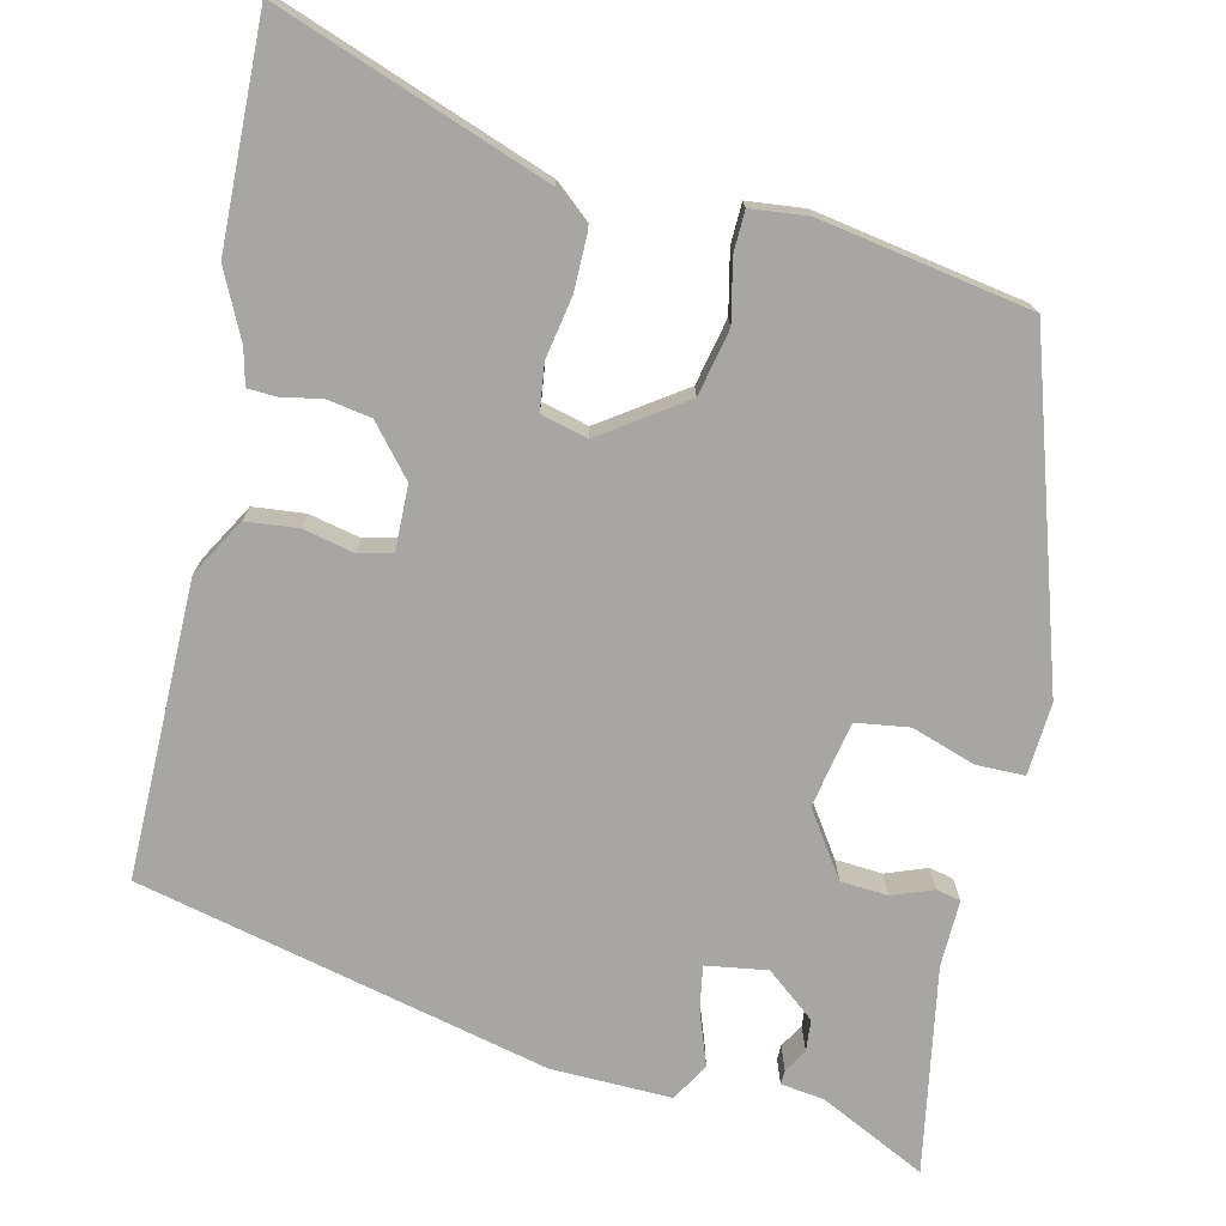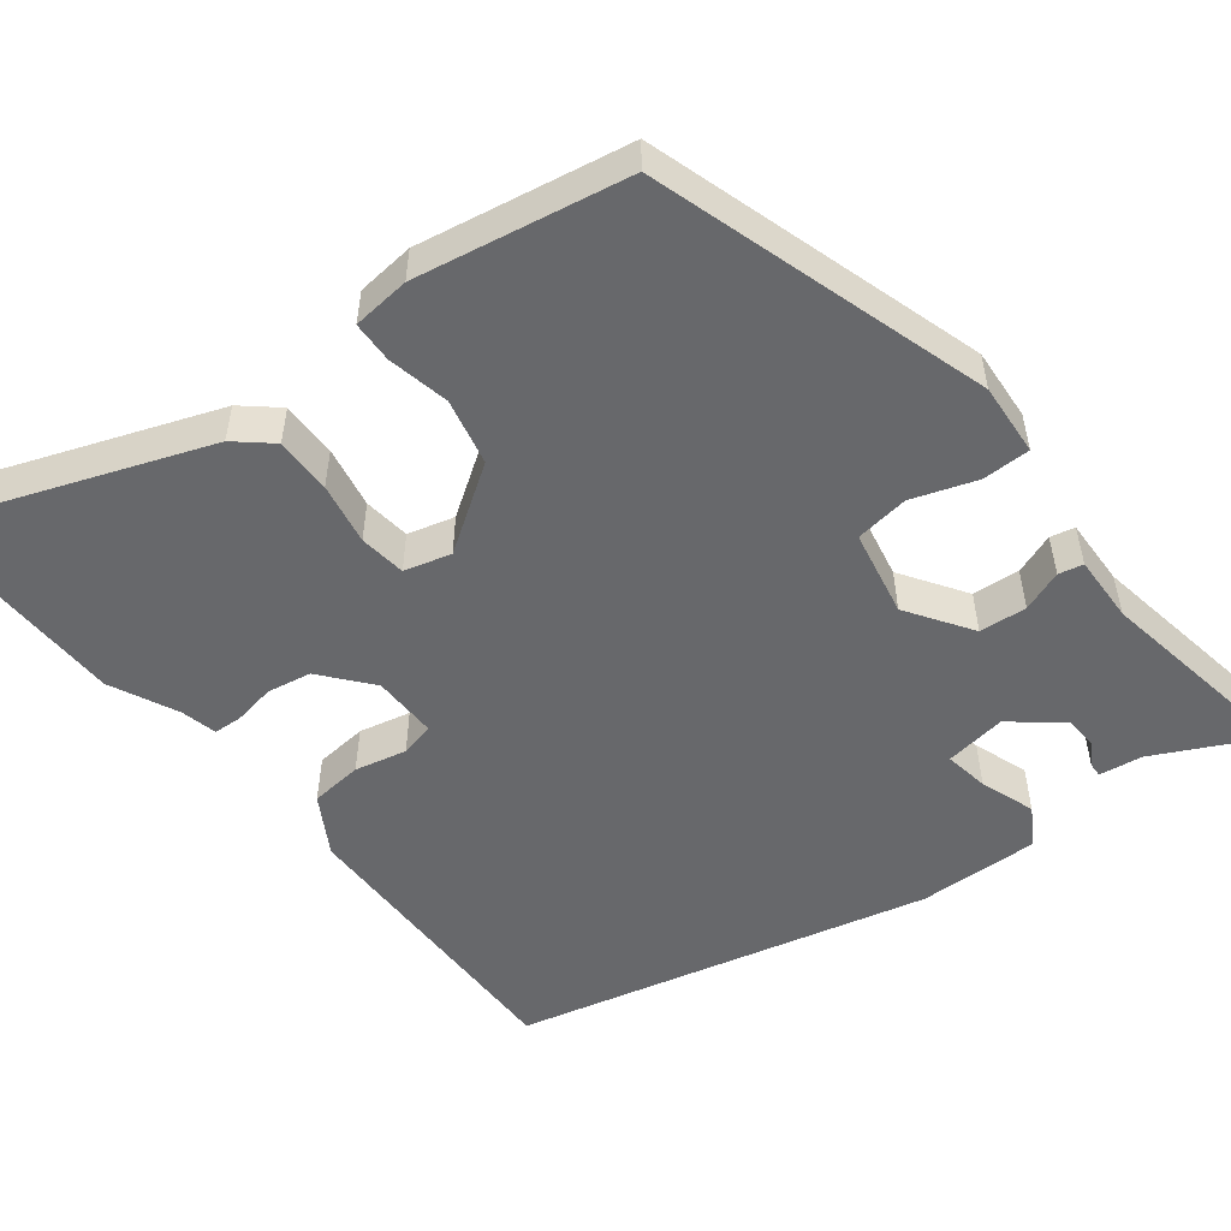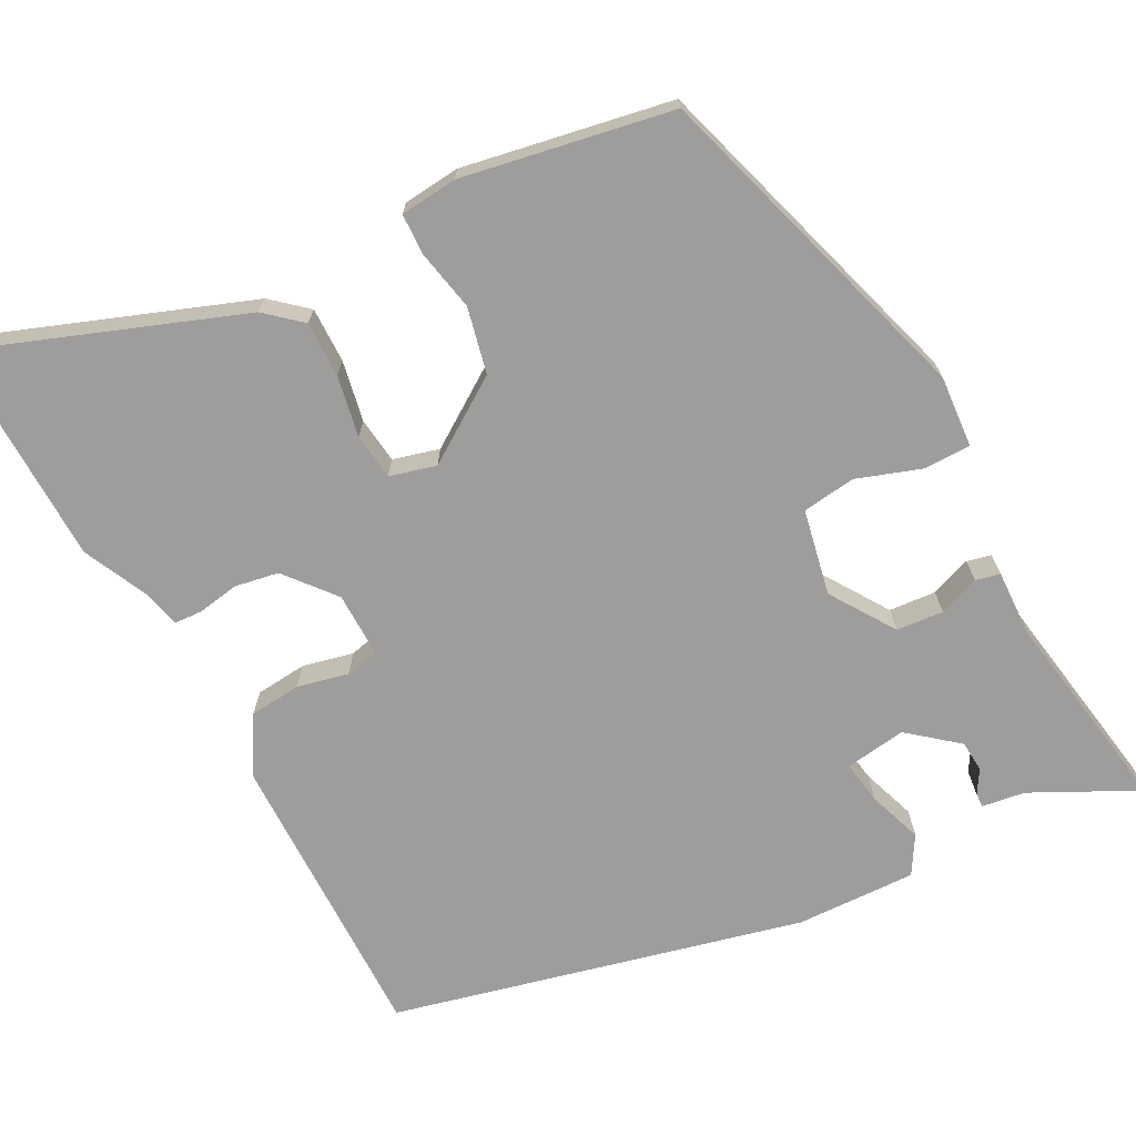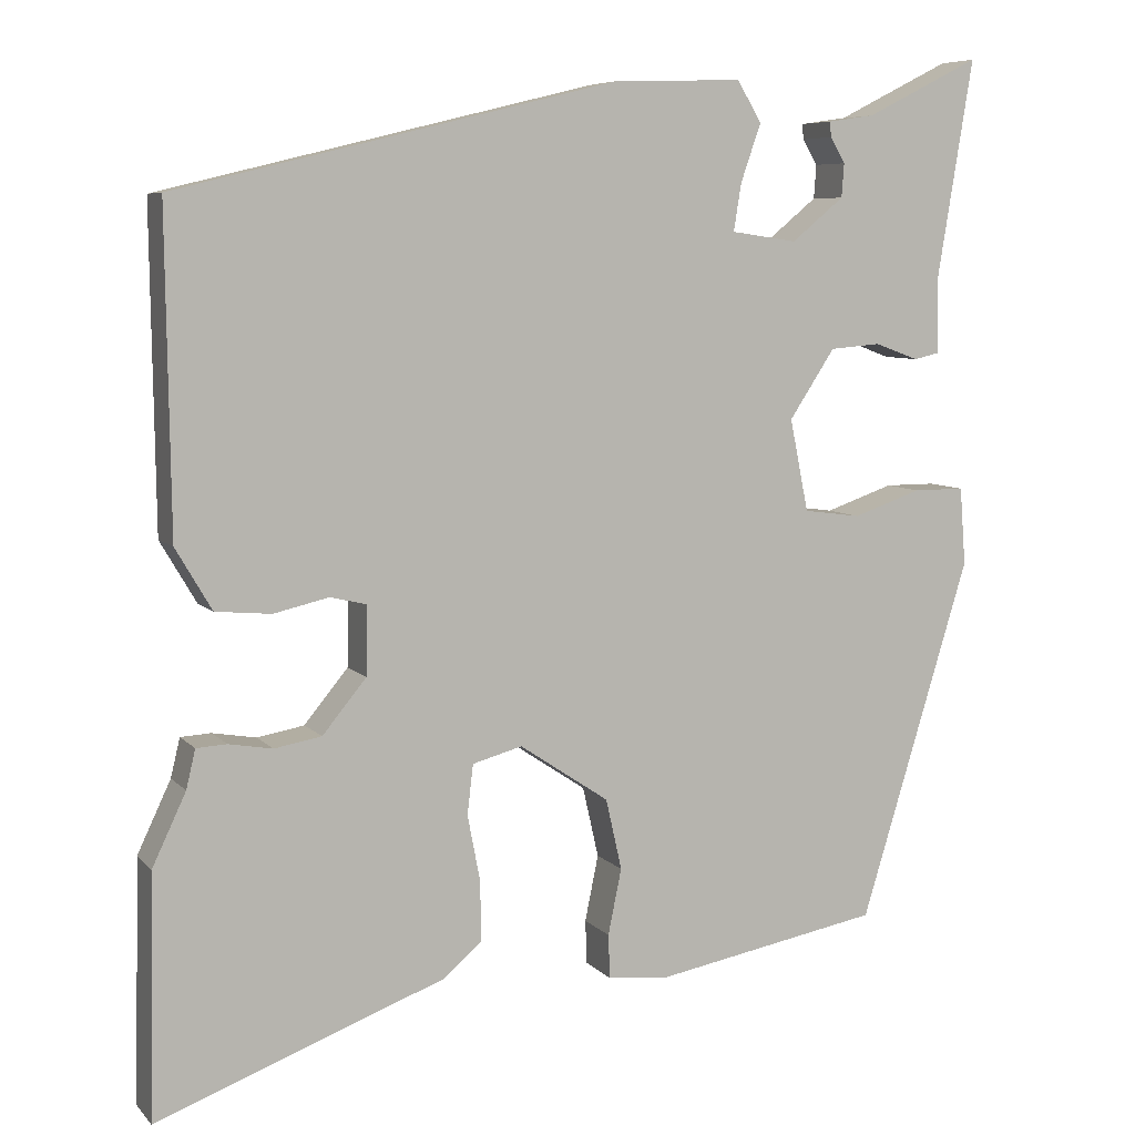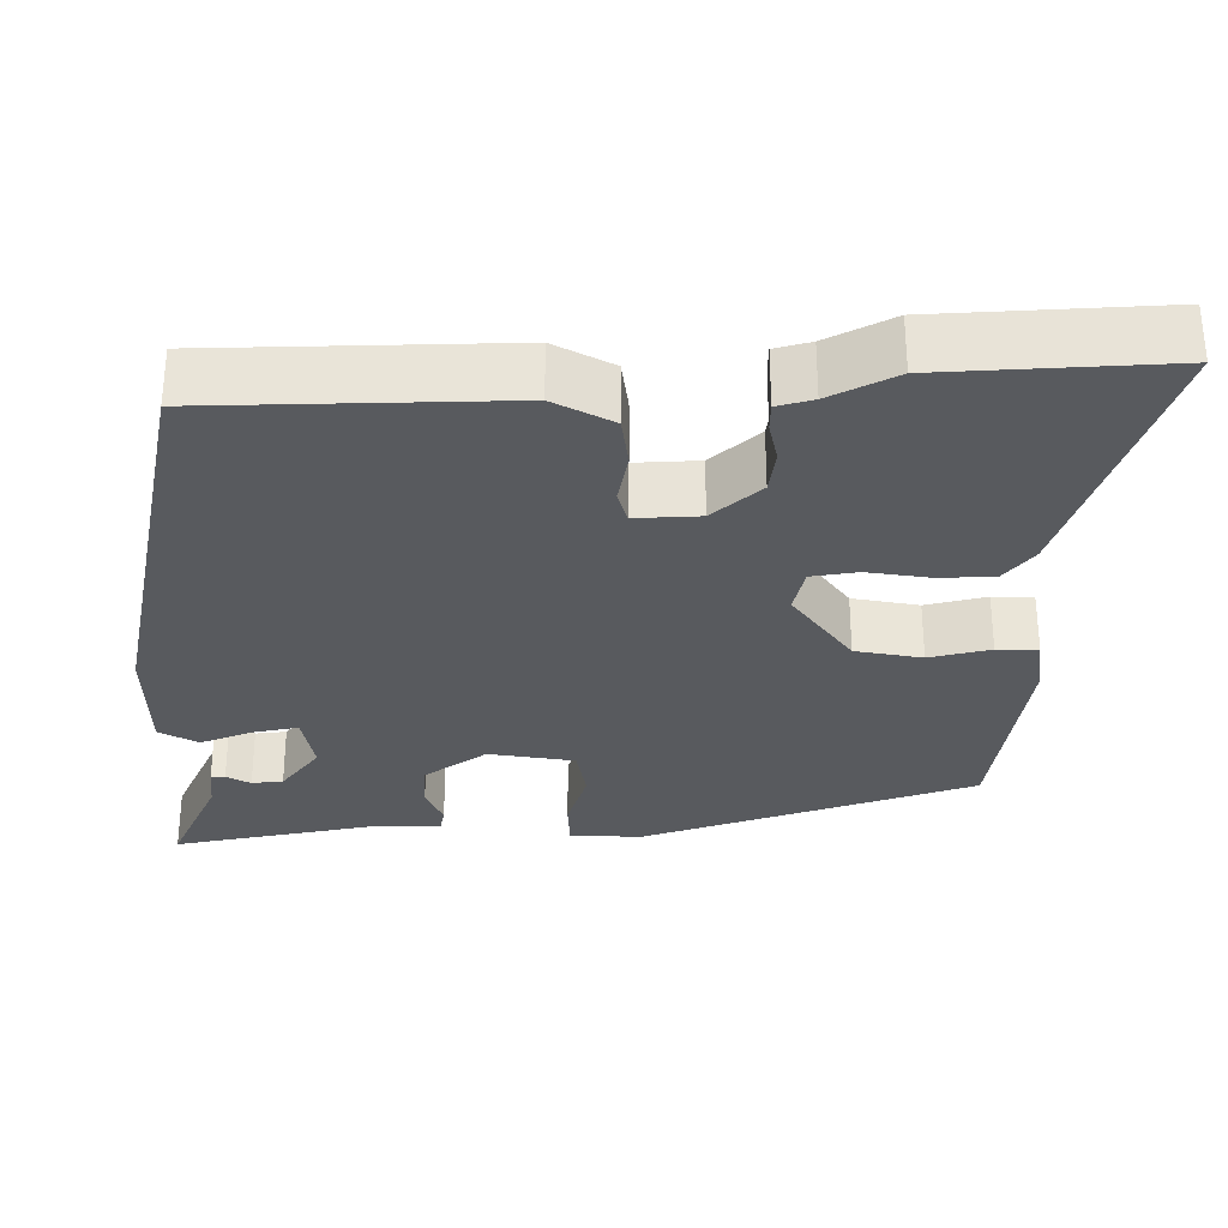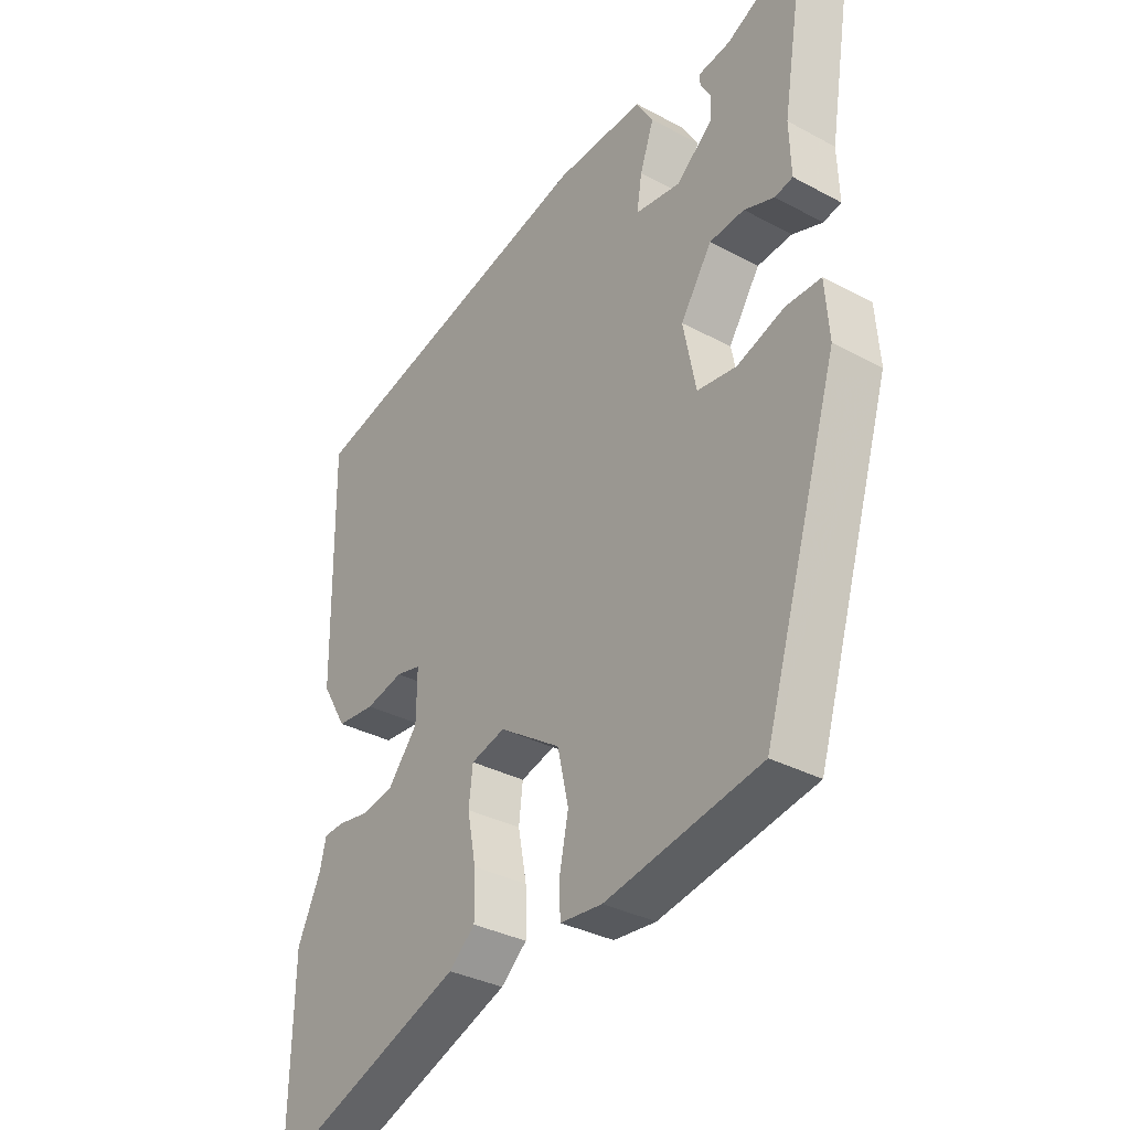
<metadata>
{"format":"obj","ext":"obj","renderer":"f3d","projection":"perspective","resolution":1024,"background":"white","views":[{"elev":-74.3,"azim":167.5,"up":"+Y"},{"elev":-52.5,"azim":-141.9,"up":"+Y"},{"elev":-70.6,"azim":-152.1,"up":"+Y"},{"elev":7.1,"azim":157.7,"up":"+Z"},{"elev":-30.6,"azim":92.3,"up":"+Y"},{"elev":-33.7,"azim":-126.2,"up":"+Z"}]}
</metadata>
<code>
v -0.386 0.07 -0.471
v -0.516 0.07 -0.044
v -0.509 0.07 0.048
v -0.448 0.07 0.048
v -0.367 0.07 0.02
v -0.299 0.07 0.029
v -0.277 0.07 0.138
v -0.331 0.07 0.22
v -0.391 0.07 0.225
v -0.443 0.07 0.206
v -0.474 0.07 0.213
v -0.471 0.07 0.298
v -0.514 0.07 0.561
v -0.379 0.07 0.493
v -0.324 0.07 0.485
v -0.325 0.07 0.467
v -0.343 0.07 0.437
v -0.34 0.07 0.397
v -0.278 0.07 0.346
v -0.2 0.07 0.357
v -0.209 0.07 0.413
v -0.233 0.07 0.482
v -0.204 0.07 0.53
v -0.051 0.07 0.525
v 0.471 0.07 0.397
v 0.466 0.07 0.02
v 0.423 0.07 -0.053
v 0.357 0.07 -0.059
v 0.292 0.07 -0.044
v 0.249 0.07 -0.054
v 0.25 0.07 -0.136
v 0.302 0.07 -0.199
v 0.358 0.07 -0.209
v 0.41 0.07 -0.2
v 0.446 0.07 -0.202
v 0.457 0.07 -0.248
v 0.497 0.07 -0.333
v 0.503 0.07 -0.619
v 0.16 0.07 -0.491
v 0.115 0.07 -0.452
v 0.116 0.07 -0.381
v 0.131 0.07 -0.303
v 0.124 0.07 -0.244
v 0.065 0.07 -0.228
v -0.041 0.07 -0.299
v -0.06 0.07 -0.383
v -0.044 0.07 -0.461
v -0.046 0.07 -0.513
v -0.119 0.07 -0.52
v -0.386 0 -0.471
v -0.516 0 -0.044
v -0.509 0 0.048
v -0.448 0 0.048
v -0.367 0 0.02
v -0.299 0 0.029
v -0.277 0 0.138
v -0.331 0 0.22
v -0.391 0 0.225
v -0.443 0 0.206
v -0.474 0 0.213
v -0.471 0 0.298
v -0.514 0 0.561
v -0.379 0 0.493
v -0.324 0 0.485
v -0.325 0 0.467
v -0.343 0 0.437
v -0.34 0 0.397
v -0.278 0 0.346
v -0.2 0 0.357
v -0.209 0 0.413
v -0.233 0 0.482
v -0.204 0 0.53
v -0.051 0 0.525
v 0.471 0 0.397
v 0.466 0 0.02
v 0.423 0 -0.053
v 0.357 0 -0.059
v 0.292 0 -0.044
v 0.249 0 -0.054
v 0.25 0 -0.136
v 0.302 0 -0.199
v 0.358 0 -0.209
v 0.41 0 -0.2
v 0.446 0 -0.202
v 0.457 0 -0.248
v 0.497 0 -0.333
v 0.503 0 -0.619
v 0.16 0 -0.491
v 0.115 0 -0.452
v 0.116 0 -0.381
v 0.131 0 -0.303
v 0.124 0 -0.244
v 0.065 0 -0.228
v -0.041 0 -0.299
v -0.06 0 -0.383
v -0.044 0 -0.461
v -0.046 0 -0.513
v -0.119 0 -0.52
f 46 47 48 49
f 45 46 49 1
f 44 45 1 2
f 43 44 2 3
f 39 40 41 42
f 39 42 43
f 36 37 38 39
f 36 39 43
f 33 34 35 36
f 32 33 36 43
f 31 32 43 3
f 26 27 28 29
f 26 29 30
f 25 26 30
f 24 25 30
f 21 22 23 24
f 20 21 24 30
f 19 20 30 31
f 14 15 16 17
f 12 13 14 17
f 12 17 18
f 9 10 11 12
f 8 9 12 18
f 7 8 18 19
f 3 4 5
f 31 3 5
f 31 5 6
f 7 19 31
f 6 7 31
f 98 97 96 95
f 50 98 95 94
f 51 50 94 93
f 52 51 93 92
f 91 90 89 88
f 92 91 88
f 88 87 86 85
f 92 88 85
f 85 84 83 82
f 92 85 82 81
f 52 92 81 80
f 78 77 76 75
f 79 78 75
f 79 75 74
f 79 74 73
f 73 72 71 70
f 79 73 70 69
f 80 79 69 68
f 66 65 64 63
f 66 63 62 61
f 67 66 61
f 61 60 59 58
f 67 61 58 57
f 68 67 57 56
f 54 53 52
f 54 52 80
f 55 54 80
f 80 68 56
f 80 56 55
f 1 50 51 2
f 2 51 52 3
f 3 52 53 4
f 4 53 54 5
f 5 54 55 6
f 6 55 56 7
f 7 56 57 8
f 8 57 58 9
f 9 58 59 10
f 10 59 60 11
f 11 60 61 12
f 12 61 62 13
f 13 62 63 14
f 14 63 64 15
f 15 64 65 16
f 16 65 66 17
f 17 66 67 18
f 18 67 68 19
f 19 68 69 20
f 20 69 70 21
f 21 70 71 22
f 22 71 72 23
f 23 72 73 24
f 24 73 74 25
f 25 74 75 26
f 26 75 76 27
f 27 76 77 28
f 28 77 78 29
f 29 78 79 30
f 30 79 80 31
f 31 80 81 32
f 32 81 82 33
f 33 82 83 34
f 34 83 84 35
f 35 84 85 36
f 36 85 86 37
f 37 86 87 38
f 38 87 88 39
f 39 88 89 40
f 40 89 90 41
f 41 90 91 42
f 42 91 92 43
f 43 92 93 44
f 44 93 94 45
f 45 94 95 46
f 46 95 96 47
f 47 96 97 48
f 48 97 98 49
f 49 98 50 1

</code>
